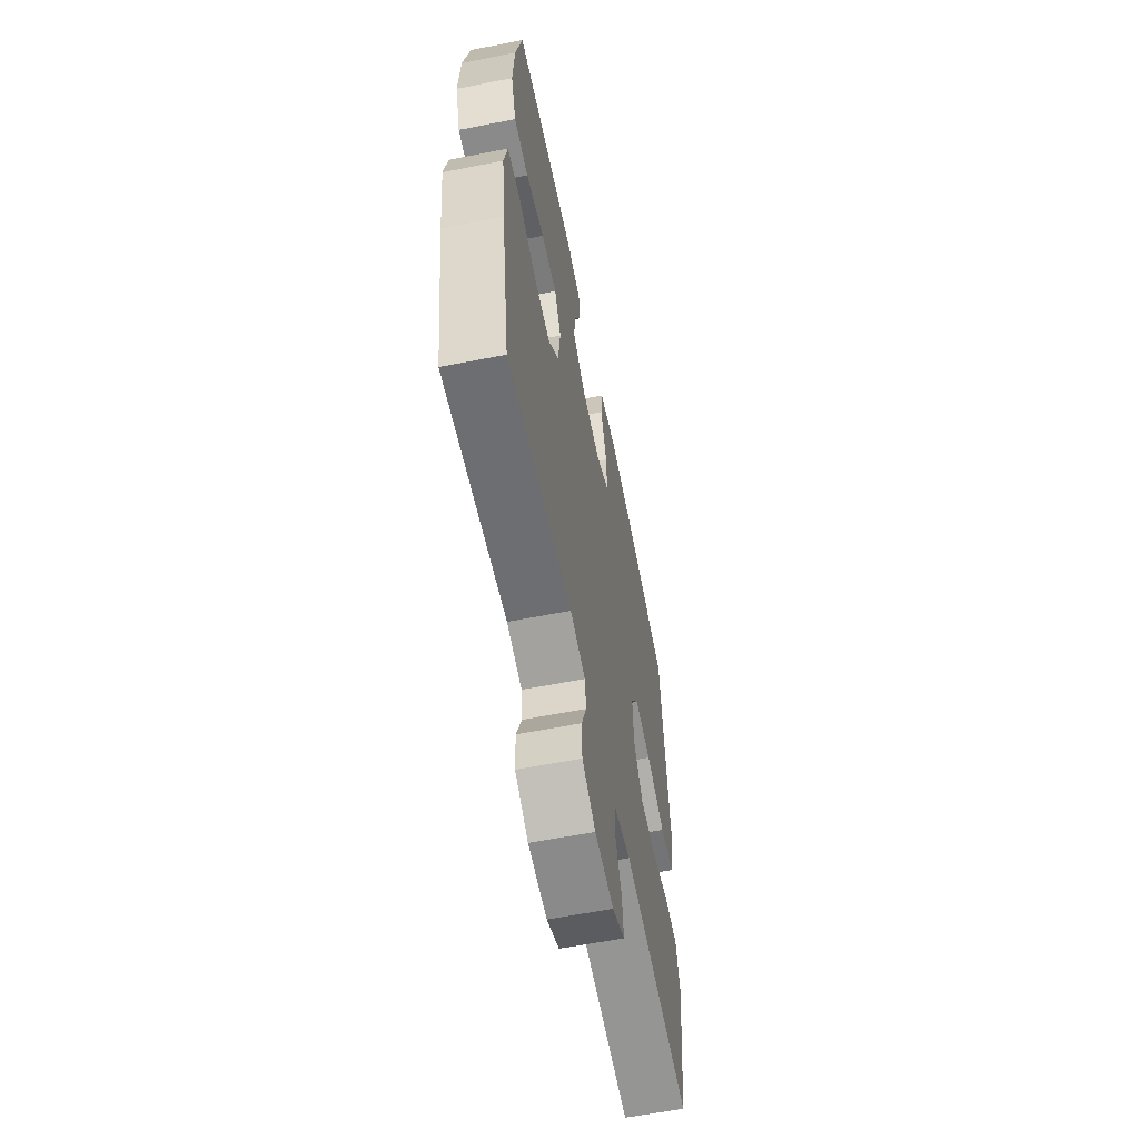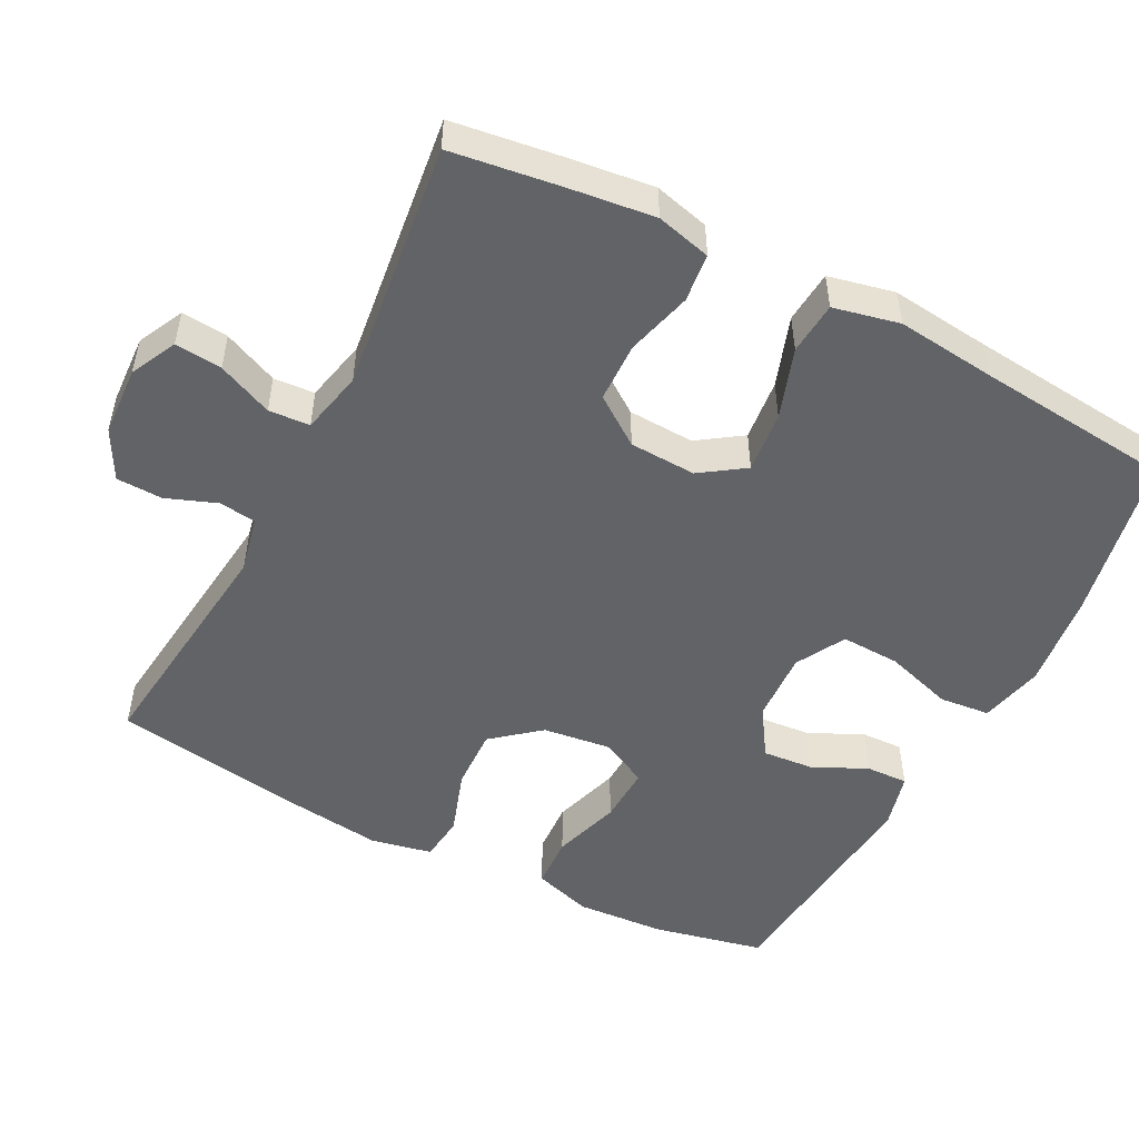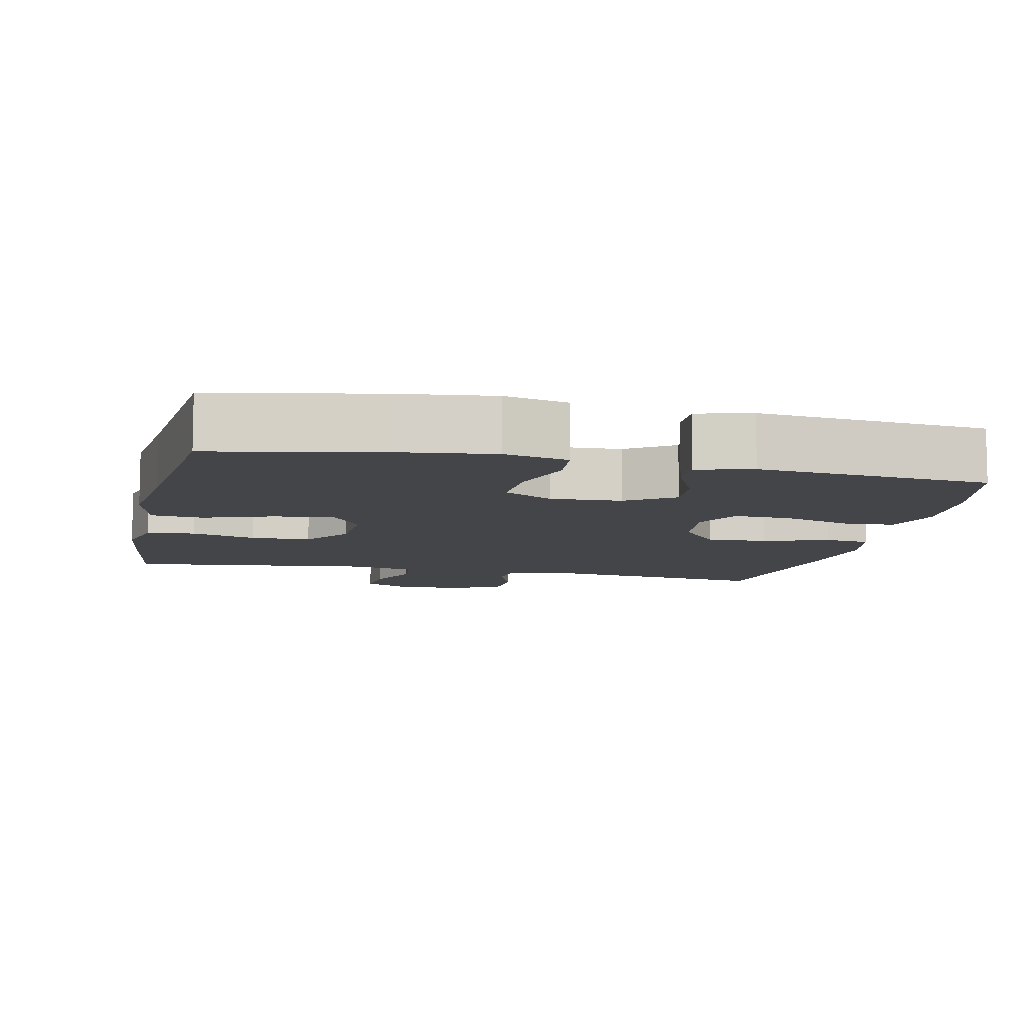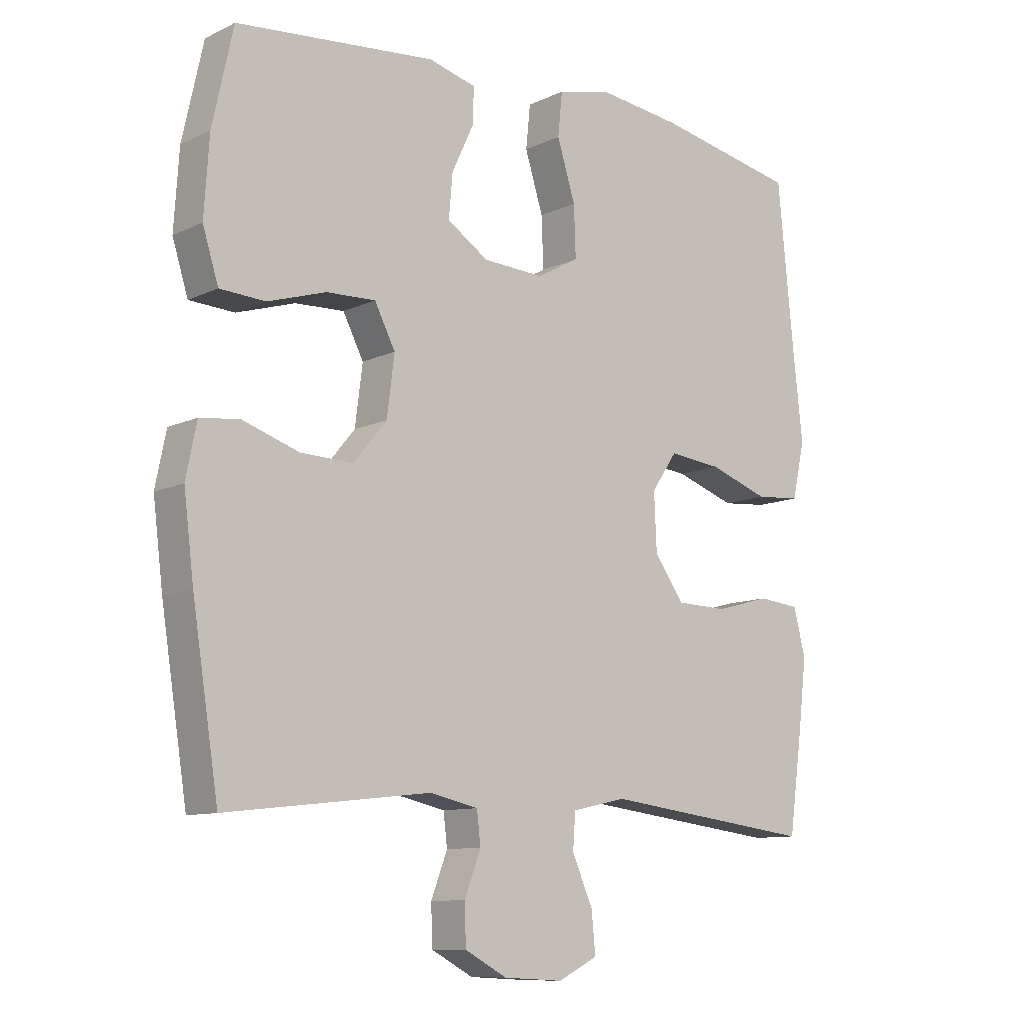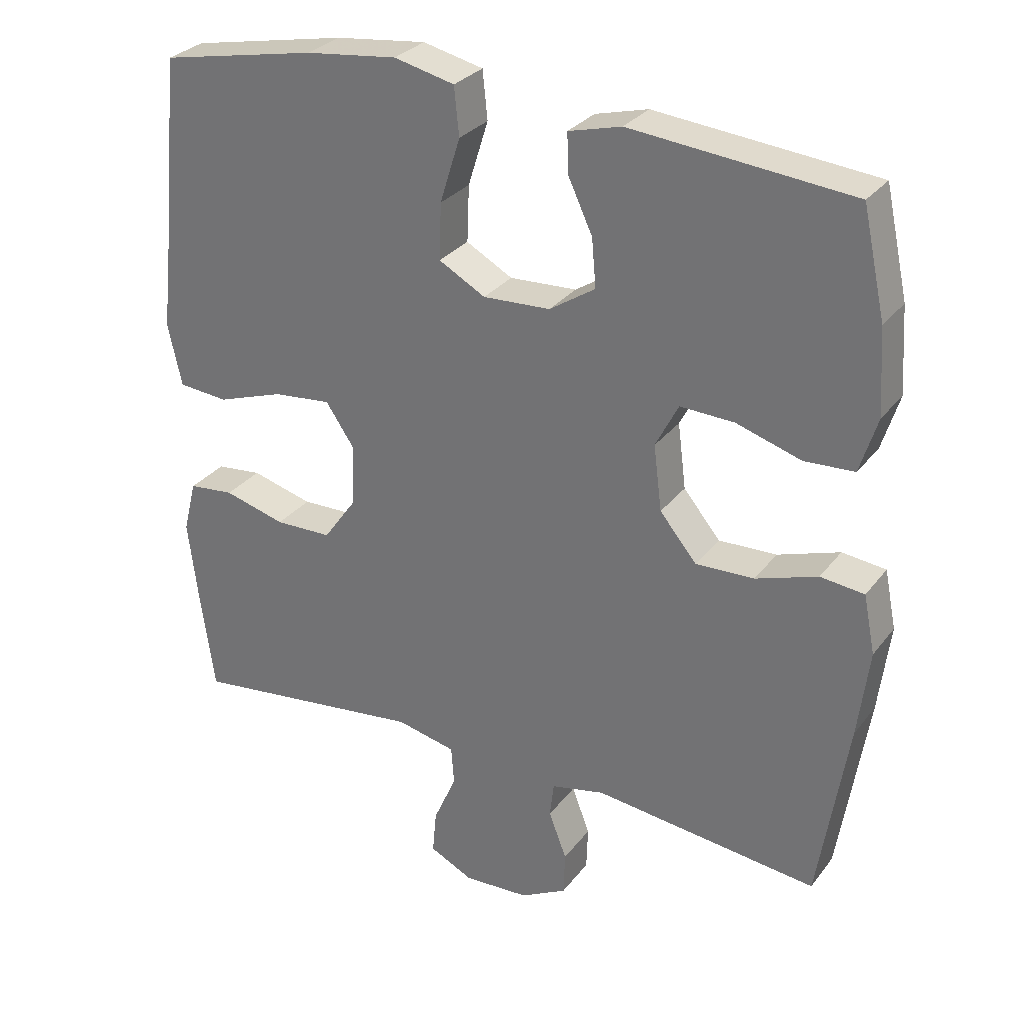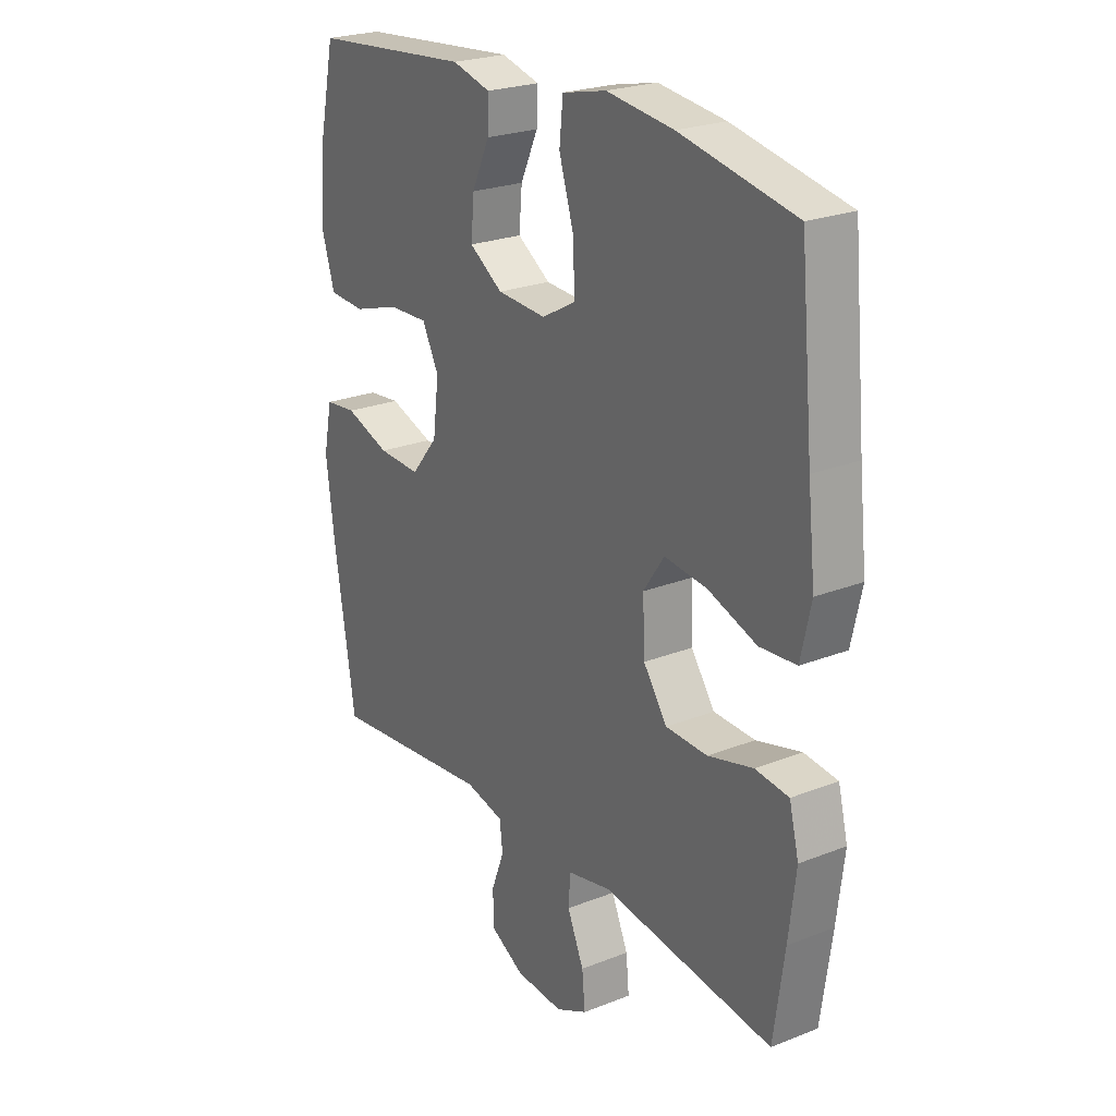
<metadata>
{"format":"obj","ext":"obj","renderer":"f3d","projection":"perspective","resolution":1024,"background":"white","views":[{"elev":-60.6,"azim":101.4,"up":"+Z"},{"elev":-50.9,"azim":-117.4,"up":"+Y"},{"elev":-9.1,"azim":-12.4,"up":"+Y"},{"elev":-10.3,"azim":139.8,"up":"+Z"},{"elev":29.6,"azim":30.1,"up":"+Z"},{"elev":24.0,"azim":-123.2,"up":"+Z"}]}
</metadata>
<code>
v 0.5 0.07 -0.5
v 0.175 0.07 -0.463
v 0.098 0.07 -0.48
v 0.092 0.07 -0.531
v 0.118 0.07 -0.599
v 0.116 0.07 -0.662
v 0.049 0.07 -0.698
v -0.046 0.07 -0.703
v -0.109 0.07 -0.672
v -0.103 0.07 -0.608
v -0.07 0.07 -0.533
v -0.074 0.07 -0.477
v -0.16 0.07 -0.458
v -0.5 0.07 -0.5
v -0.521 0.07 -0.349
v -0.535 0.07 -0.234
v -0.516 0.07 -0.159
v -0.45 0.07 -0.152
v -0.361 0.07 -0.176
v -0.279 0.07 -0.174
v -0.232 0.07 -0.108
v -0.228 0.07 -0.017
v -0.269 0.07 0.043
v -0.353 0.07 0.034
v -0.449 0.07 0.001
v -0.521 0.07 0.007
v -0.541 0.07 0.097
v -0.526 0.07 0.233
v -0.5 0.07 0.5
v -0.274 0.07 0.545
v -0.142 0.07 0.561
v -0.055 0.07 0.541
v -0.048 0.07 0.472
v -0.077 0.07 0.379
v -0.08 0.07 0.298
v -0.013 0.07 0.261
v 0.084 0.07 0.266
v 0.15 0.07 0.309
v 0.144 0.07 0.378
v 0.109 0.07 0.453
v 0.107 0.07 0.51
v 0.183 0.07 0.53
v 0.5 0.07 0.5
v 0.533 0.07 0.349
v 0.541 0.07 0.227
v 0.516 0.07 0.147
v 0.444 0.07 0.143
v 0.351 0.07 0.172
v 0.273 0.07 0.175
v 0.24 0.07 0.111
v 0.252 0.07 0.017
v 0.305 0.07 -0.047
v 0.389 0.07 -0.044
v 0.478 0.07 -0.014
v 0.541 0.07 -0.021
v 0.558 0.07 -0.105
v 0.542 0.07 -0.233
v 0.5 0 -0.5
v 0.175 0 -0.463
v 0.098 0 -0.48
v 0.092 0 -0.531
v 0.118 0 -0.599
v 0.116 0 -0.662
v 0.049 0 -0.698
v -0.046 0 -0.703
v -0.109 0 -0.672
v -0.103 0 -0.608
v -0.07 0 -0.533
v -0.074 0 -0.477
v -0.16 0 -0.458
v -0.5 0 -0.5
v -0.521 0 -0.349
v -0.535 0 -0.234
v -0.516 0 -0.159
v -0.45 0 -0.152
v -0.361 0 -0.176
v -0.279 0 -0.174
v -0.232 0 -0.108
v -0.228 0 -0.017
v -0.269 0 0.043
v -0.353 0 0.034
v -0.449 0 0.001
v -0.521 0 0.007
v -0.541 0 0.097
v -0.526 0 0.233
v -0.5 0 0.5
v -0.274 0 0.545
v -0.142 0 0.561
v -0.055 0 0.541
v -0.048 0 0.472
v -0.077 0 0.379
v -0.08 0 0.298
v -0.013 0 0.261
v 0.084 0 0.266
v 0.15 0 0.309
v 0.144 0 0.378
v 0.109 0 0.453
v 0.107 0 0.51
v 0.183 0 0.53
v 0.5 0 0.5
v 0.533 0 0.349
v 0.541 0 0.227
v 0.516 0 0.147
v 0.444 0 0.143
v 0.351 0 0.172
v 0.273 0 0.175
v 0.24 0 0.111
v 0.252 0 0.017
v 0.305 0 -0.047
v 0.389 0 -0.044
v 0.478 0 -0.014
v 0.541 0 -0.021
v 0.558 0 -0.105
v 0.542 0 -0.233
f 56 57 1 2
f 53 54 55 56
f 52 53 56 2
f 51 52 2 3
f 50 51 3
f 45 46 47 48
f 45 48 49
f 44 45 49
f 43 44 49
f 42 43 49
f 39 40 41 42
f 38 39 42 49
f 37 38 49 50
f 31 32 33 34
f 31 34 35
f 28 29 30 31
f 28 31 35
f 27 28 35 36
f 24 25 26 27
f 23 24 27 36
f 16 17 18 19
f 16 19 20
f 13 14 15 16
f 12 13 16 20
f 8 9 10 11
f 8 11 12
f 7 8 12
f 4 5 6 7
f 3 4 7 12
f 22 23 36 37
f 21 22 37 50
f 20 21 50
f 3 12 20 50
f 59 58 114 113
f 113 112 111 110
f 59 113 110 109
f 60 59 109 108
f 60 108 107
f 105 104 103 102
f 106 105 102
f 106 102 101
f 106 101 100
f 106 100 99
f 99 98 97 96
f 106 99 96 95
f 107 106 95 94
f 91 90 89 88
f 92 91 88
f 88 87 86 85
f 92 88 85
f 93 92 85 84
f 84 83 82 81
f 93 84 81 80
f 76 75 74 73
f 77 76 73
f 73 72 71 70
f 77 73 70 69
f 68 67 66 65
f 69 68 65
f 69 65 64
f 64 63 62 61
f 69 64 61 60
f 94 93 80 79
f 107 94 79 78
f 107 78 77
f 107 77 69 60
f 1 58 59 2
f 2 59 60 3
f 3 60 61 4
f 4 61 62 5
f 5 62 63 6
f 6 63 64 7
f 7 64 65 8
f 8 65 66 9
f 9 66 67 10
f 10 67 68 11
f 11 68 69 12
f 12 69 70 13
f 13 70 71 14
f 14 71 72 15
f 15 72 73 16
f 16 73 74 17
f 17 74 75 18
f 18 75 76 19
f 19 76 77 20
f 20 77 78 21
f 21 78 79 22
f 22 79 80 23
f 23 80 81 24
f 24 81 82 25
f 25 82 83 26
f 26 83 84 27
f 27 84 85 28
f 28 85 86 29
f 29 86 87 30
f 30 87 88 31
f 31 88 89 32
f 32 89 90 33
f 33 90 91 34
f 34 91 92 35
f 35 92 93 36
f 36 93 94 37
f 37 94 95 38
f 38 95 96 39
f 39 96 97 40
f 40 97 98 41
f 41 98 99 42
f 42 99 100 43
f 43 100 101 44
f 44 101 102 45
f 45 102 103 46
f 46 103 104 47
f 47 104 105 48
f 48 105 106 49
f 49 106 107 50
f 50 107 108 51
f 51 108 109 52
f 52 109 110 53
f 53 110 111 54
f 54 111 112 55
f 55 112 113 56
f 56 113 114 57
f 57 114 58 1

</code>
